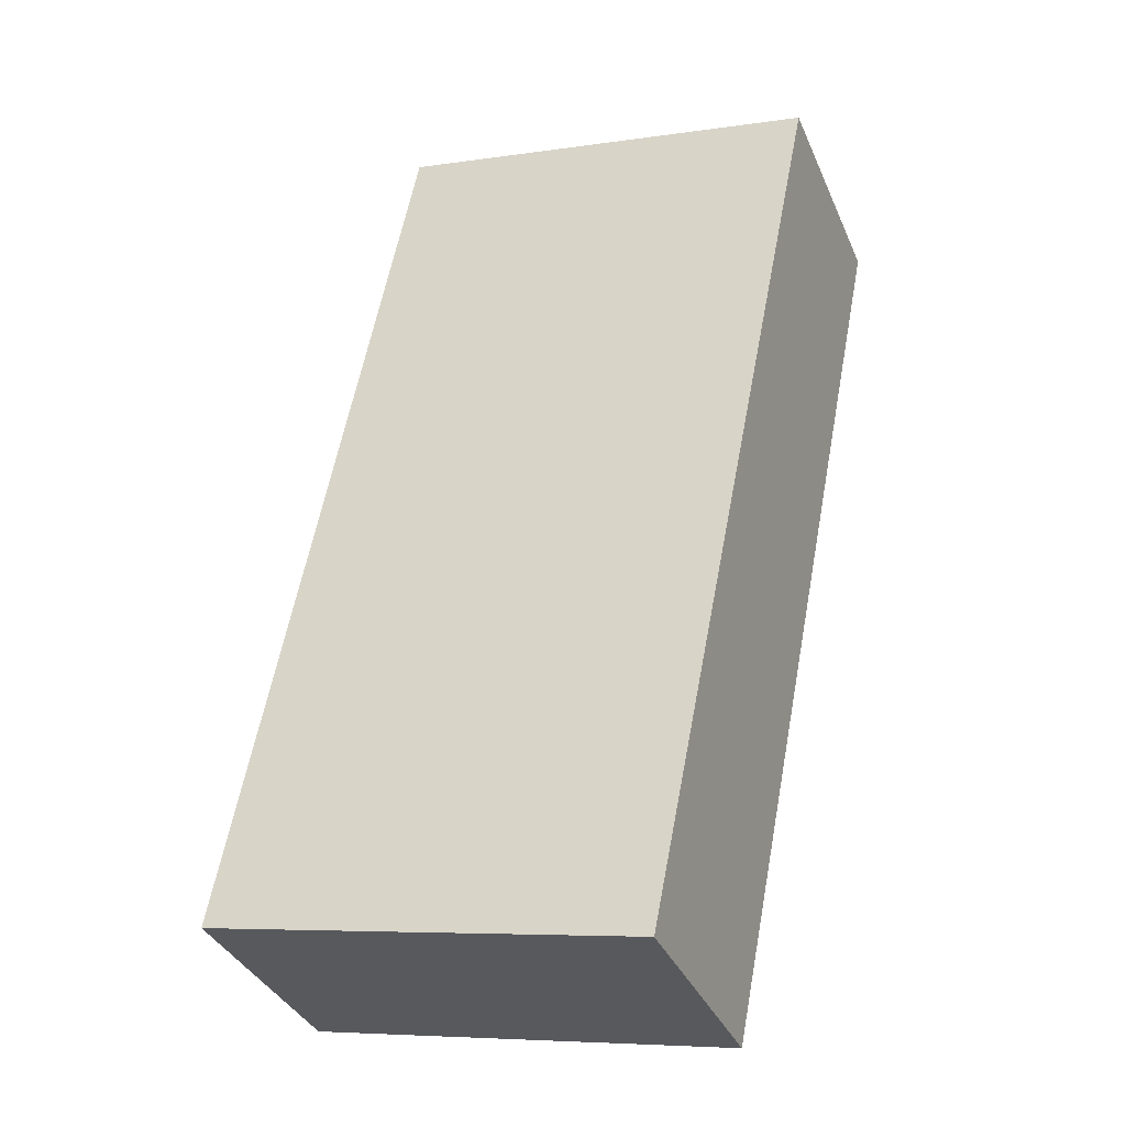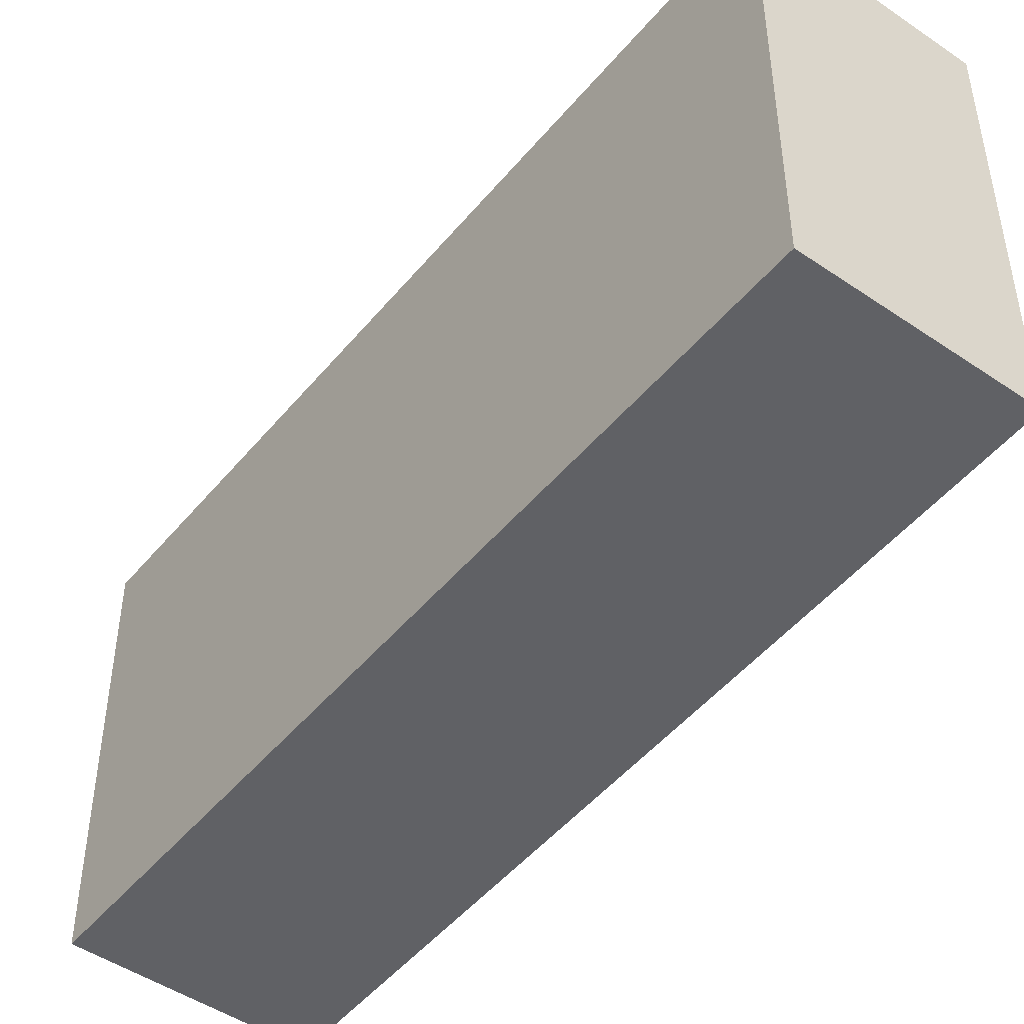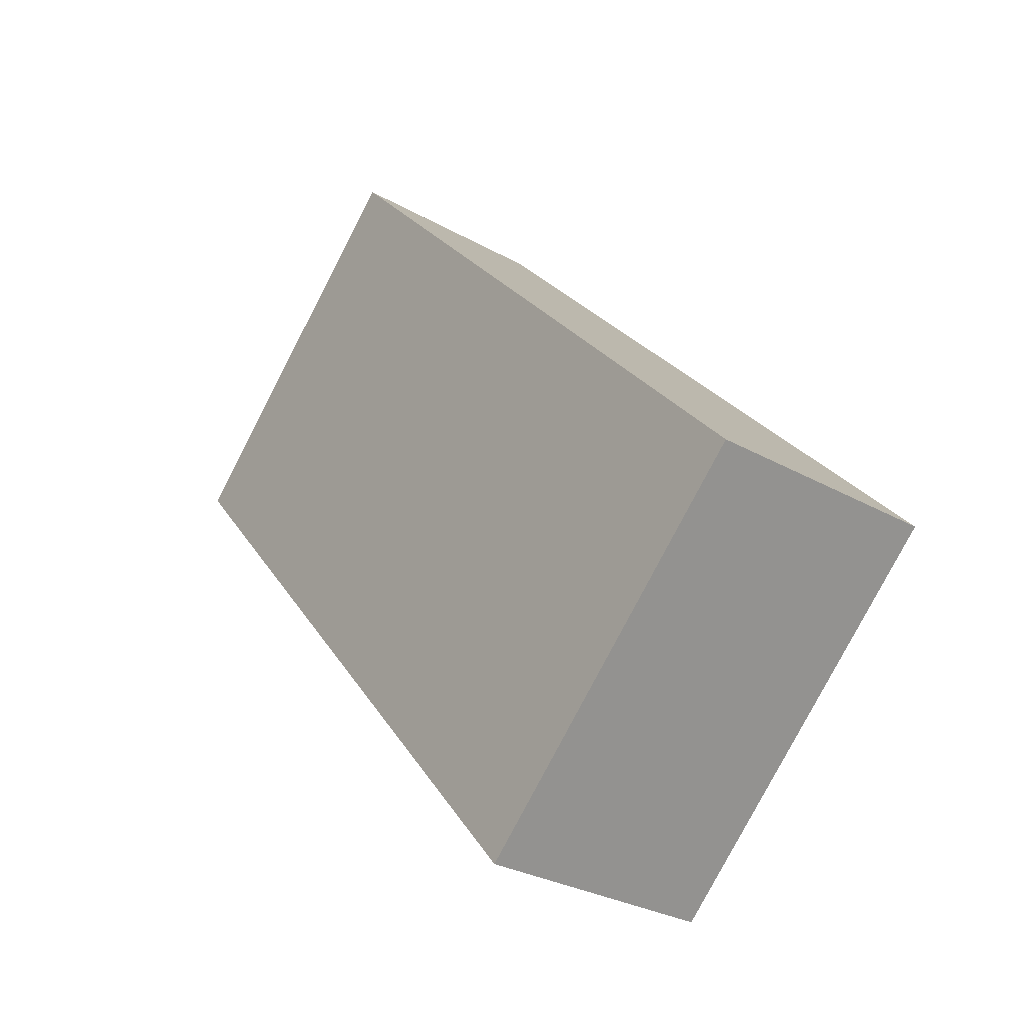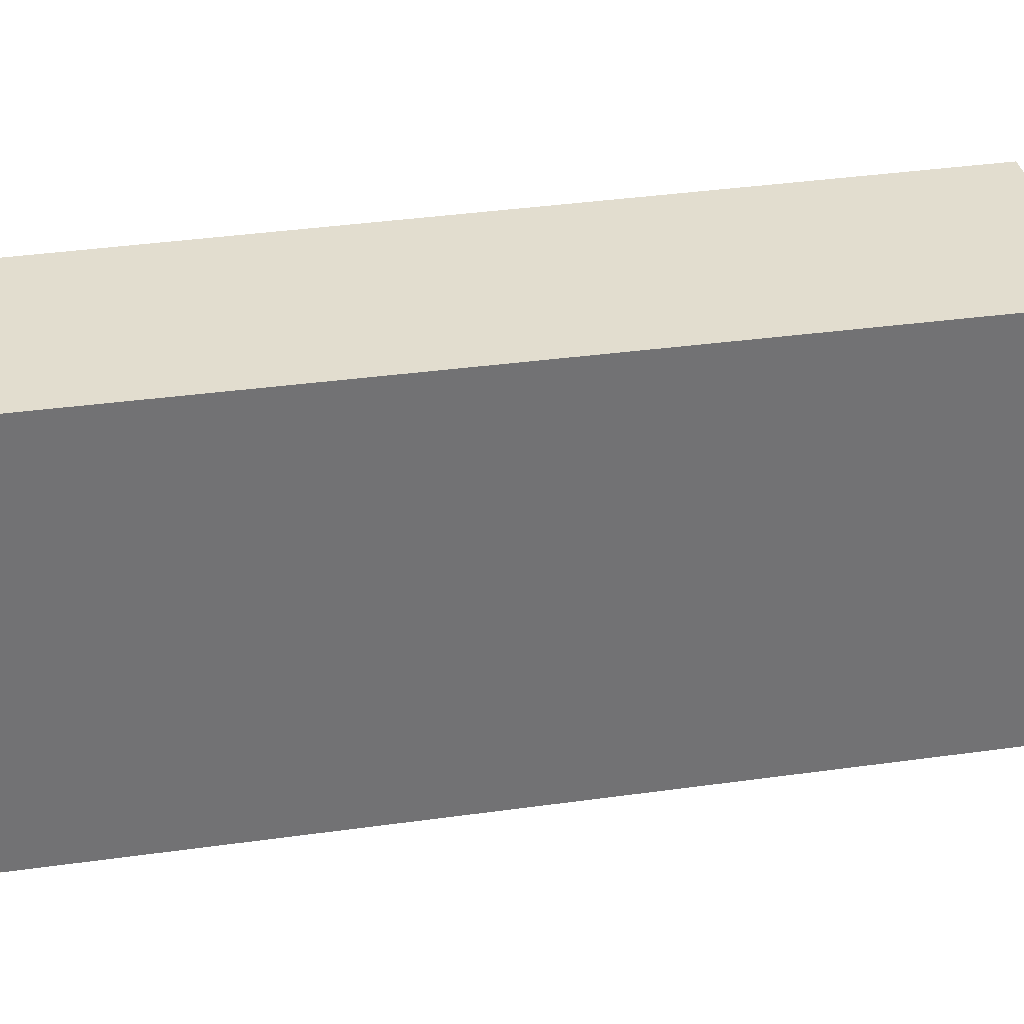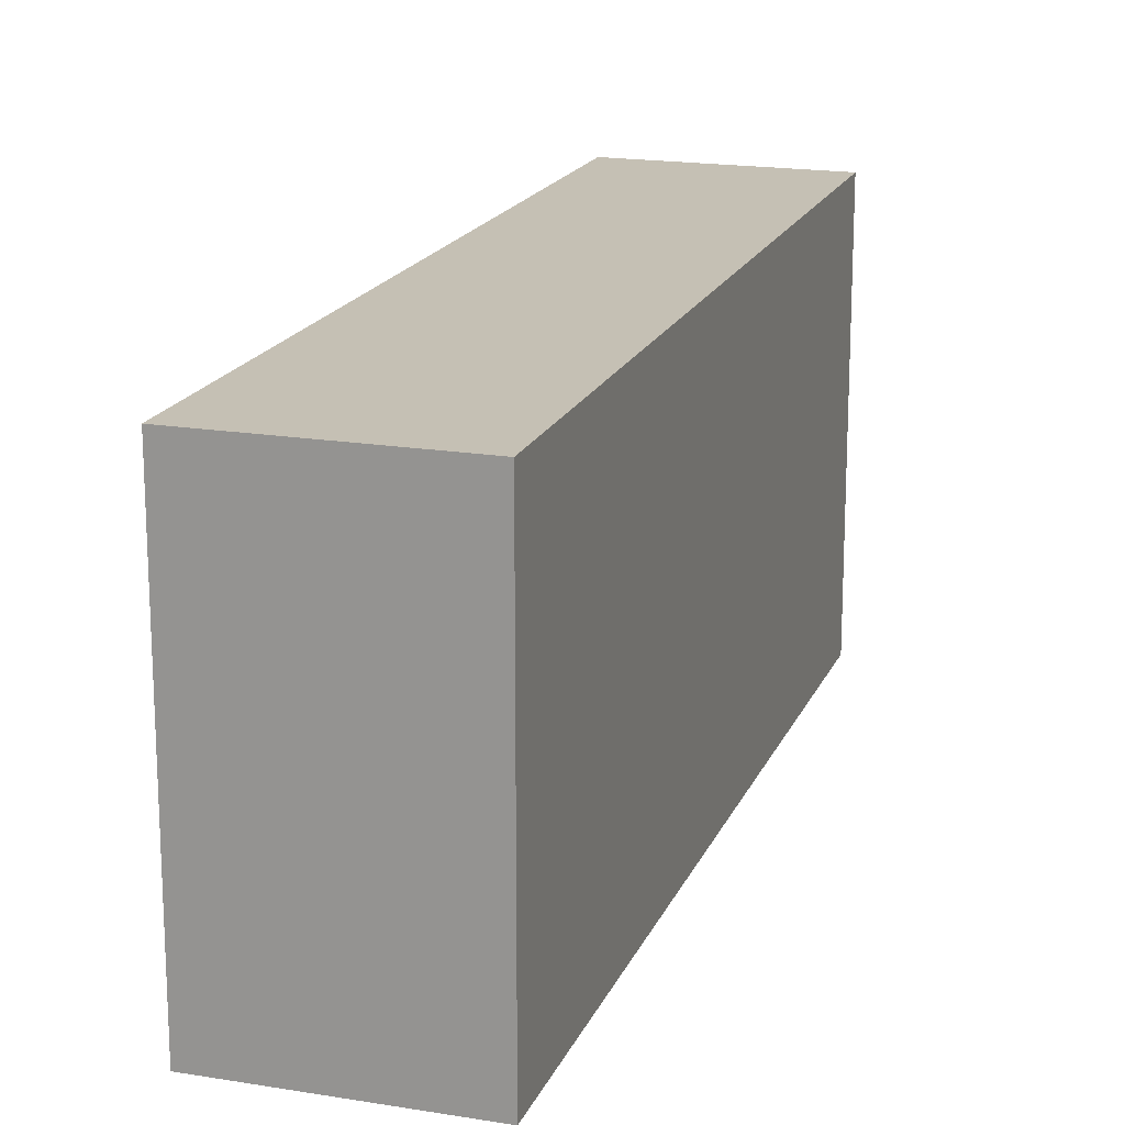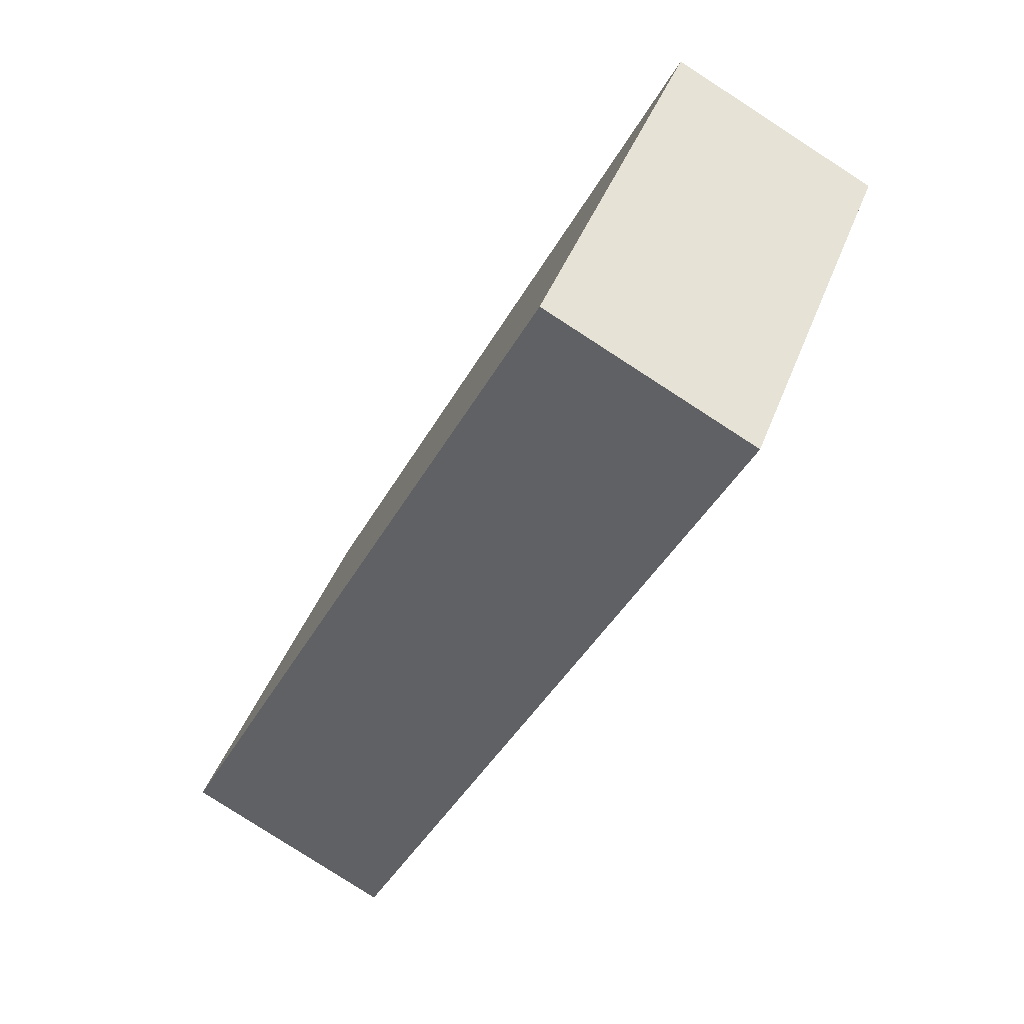
<metadata>
{"format":"obj","ext":"obj","renderer":"f3d","projection":"perspective","resolution":1024,"background":"white","views":[{"elev":-6.7,"azim":-66.1,"up":"+Z"},{"elev":-47.9,"azim":-10.7,"up":"+Y"},{"elev":-79.5,"azim":152.5,"up":"+Z"},{"elev":34.8,"azim":105.7,"up":"+Y"},{"elev":18.2,"azim":-135.4,"up":"+Y"},{"elev":42.4,"azim":19.6,"up":"+Z"}]}
</metadata>
<code>
v  3.536 2.507 4.069
v  0 2.507 1.535e-16
v  2.36 2.507 4.664
v  1.218 2.507 -0.617
v  2.36 -2.856e-16 4.664
v  3.536 -2.492e-16 4.069
v  1.218 3.778e-17 -0.617
v  0 0 0
g defaultobject
f 1 2 3
f 2 1 4
f 5 1 3
f 1 5 6
f 6 4 1
f 4 6 7
f 7 2 4
f 2 7 8
f 8 3 2
f 3 8 5
f 5 7 6
f 7 5 8

</code>
